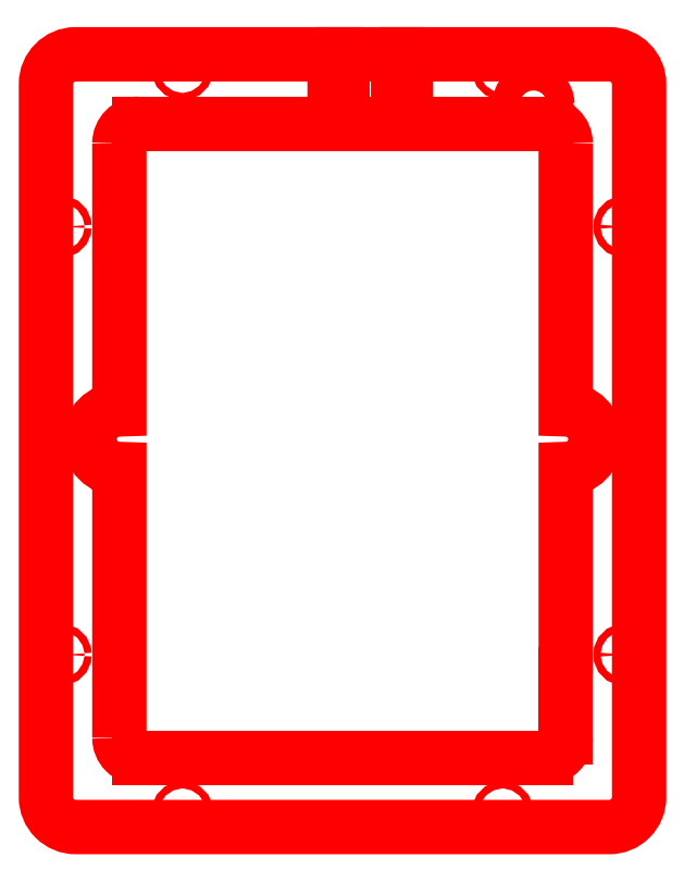
<metadata>
{"format":"dxf","ext":"dxf","renderer":"ezdxf+matplotlib","layout":"modelspace","background":"white","min_lineweight":24,"dpi":150}
</metadata>
<code>
0
SECTION
2
ENTITIES
0
CIRCLE
8
FAB_2$_CUT_2
10
-4842
20
994.9
30
0
40
7
0
POLYLINE
8
FAB_2$_CUT_2
66
     1
10
0
20
0
30
0
0
VERTEX
8
FAB_2$_CUT_2
10
-5050
20
675.4
30
0
0
VERTEX
8
FAB_2$_CUT_2
10
-5050
20
810.9
30
0
42
-1
0
VERTEX
8
FAB_2$_CUT_2
10
-5050
20
840.9
30
0
0
VERTEX
8
FAB_2$_CUT_2
10
-5050
20
974.9
30
0
0
SEQEND
8
FAB_2$_CUT_2
0
POLYLINE
8
FAB_2$_CUT_2
66
     1
10
0
20
0
30
0
0
VERTEX
8
FAB_2$_CUT_2
10
-4825
20
974.9
30
0
0
VERTEX
8
FAB_2$_CUT_2
10
-4825
20
840.9
30
0
42
-1
0
VERTEX
8
FAB_2$_CUT_2
10
-4825
20
810.9
30
0
0
VERTEX
8
FAB_2$_CUT_2
10
-4825
20
707.6
30
0
0
SEQEND
8
FAB_2$_CUT_2
0
LINE
8
FAB_2$_CUT_2
10
-4835
20
665.4
30
0
11
-5040
21
665.4
31
0
0
ARC
8
FAB_2$_CUT_2
10
-4835
20
675.4
30
0
40
10
50
270
51
360
0
LINE
8
FAB_2$_CUT_2
10
-4825
20
707.6
30
0
11
-4825
21
675.4
31
0
0
LINE
8
FAB_2$_CUT_2
10
-5040
20
984.9
30
0
11
-4835
21
984.9
31
0
0
ARC
8
FAB_2$_CUT_2
10
-5040
20
974.9
30
0
40
10
50
90
51
180
0
POLYLINE
8
FAB_2$_CUT_2
66
     1
10
0
20
0
30
0
70
     1
0
VERTEX
8
FAB_2$_CUT_2
10
-5087
20
707.6
30
0
0
VERTEX
8
FAB_2$_CUT_2
10
-5087
20
645.4
30
0
42
0.4142
0
VERTEX
8
FAB_2$_CUT_2
10
-5072
20
630.4
30
0
0
VERTEX
8
FAB_2$_CUT_2
10
-4803
20
630.4
30
0
42
0.4142
0
VERTEX
8
FAB_2$_CUT_2
10
-4788
20
645.4
30
0
0
VERTEX
8
FAB_2$_CUT_2
10
-4788
20
707.6
30
0
0
VERTEX
8
FAB_2$_CUT_2
10
-4788
20
1005
30
0
42
0.411
0
VERTEX
8
FAB_2$_CUT_2
10
-4803
20
1020
30
0
0
VERTEX
8
FAB_2$_CUT_2
10
-4906
20
1020
30
0
0
VERTEX
8
FAB_2$_CUT_2
10
-4906
20
1010
30
0
0
VERTEX
8
FAB_2$_CUT_2
10
-4910
20
1010
30
0
0
VERTEX
8
FAB_2$_CUT_2
10
-4910
20
1020
30
0
0
VERTEX
8
FAB_2$_CUT_2
10
-4938
20
1020
30
0
0
VERTEX
8
FAB_2$_CUT_2
10
-4938
20
1010
30
0
0
VERTEX
8
FAB_2$_CUT_2
10
-4942
20
1010
30
0
0
VERTEX
8
FAB_2$_CUT_2
10
-4942
20
1020
30
0
0
VERTEX
8
FAB_2$_CUT_2
10
-5073
20
1020
30
0
42
0.411
0
VERTEX
8
FAB_2$_CUT_2
10
-5087
20
1005
30
0
0
SEQEND
8
FAB_2$_CUT_2
0
CIRCLE
8
FAB_2$_CUT_2
10
-4857
20
637.9
30
0
40
1.778
0
CIRCLE
8
FAB_2$_CUT_2
10
-5019
20
637.9
30
0
40
1.778
0
CIRCLE
8
FAB_2$_CUT_2
10
-4796
20
933
30
0
40
1.778
0
CIRCLE
8
FAB_2$_CUT_2
10
-4796
20
717.3
30
0
40
1.778
0
CIRCLE
8
FAB_2$_CUT_2
10
-5080
20
717.3
30
0
40
1.778
0
CIRCLE
8
FAB_2$_CUT_2
10
-5080
20
933
30
0
40
1.778
0
CIRCLE
8
FAB_2$_CUT_2
10
-5019
20
1012
30
0
40
1.778
0
CIRCLE
8
FAB_2$_CUT_2
10
-4857
20
1012
30
0
40
1.778
0
ARC
8
FAB_2$_CUT_2
10
-5040
20
675.4
30
0
40
10
50
180
51
270
0
ARC
8
FAB_2$_CUT_2
10
-4835
20
974.9
30
0
40
10
50
360
51
90
0
ENDSEC
0
EOF

</code>
